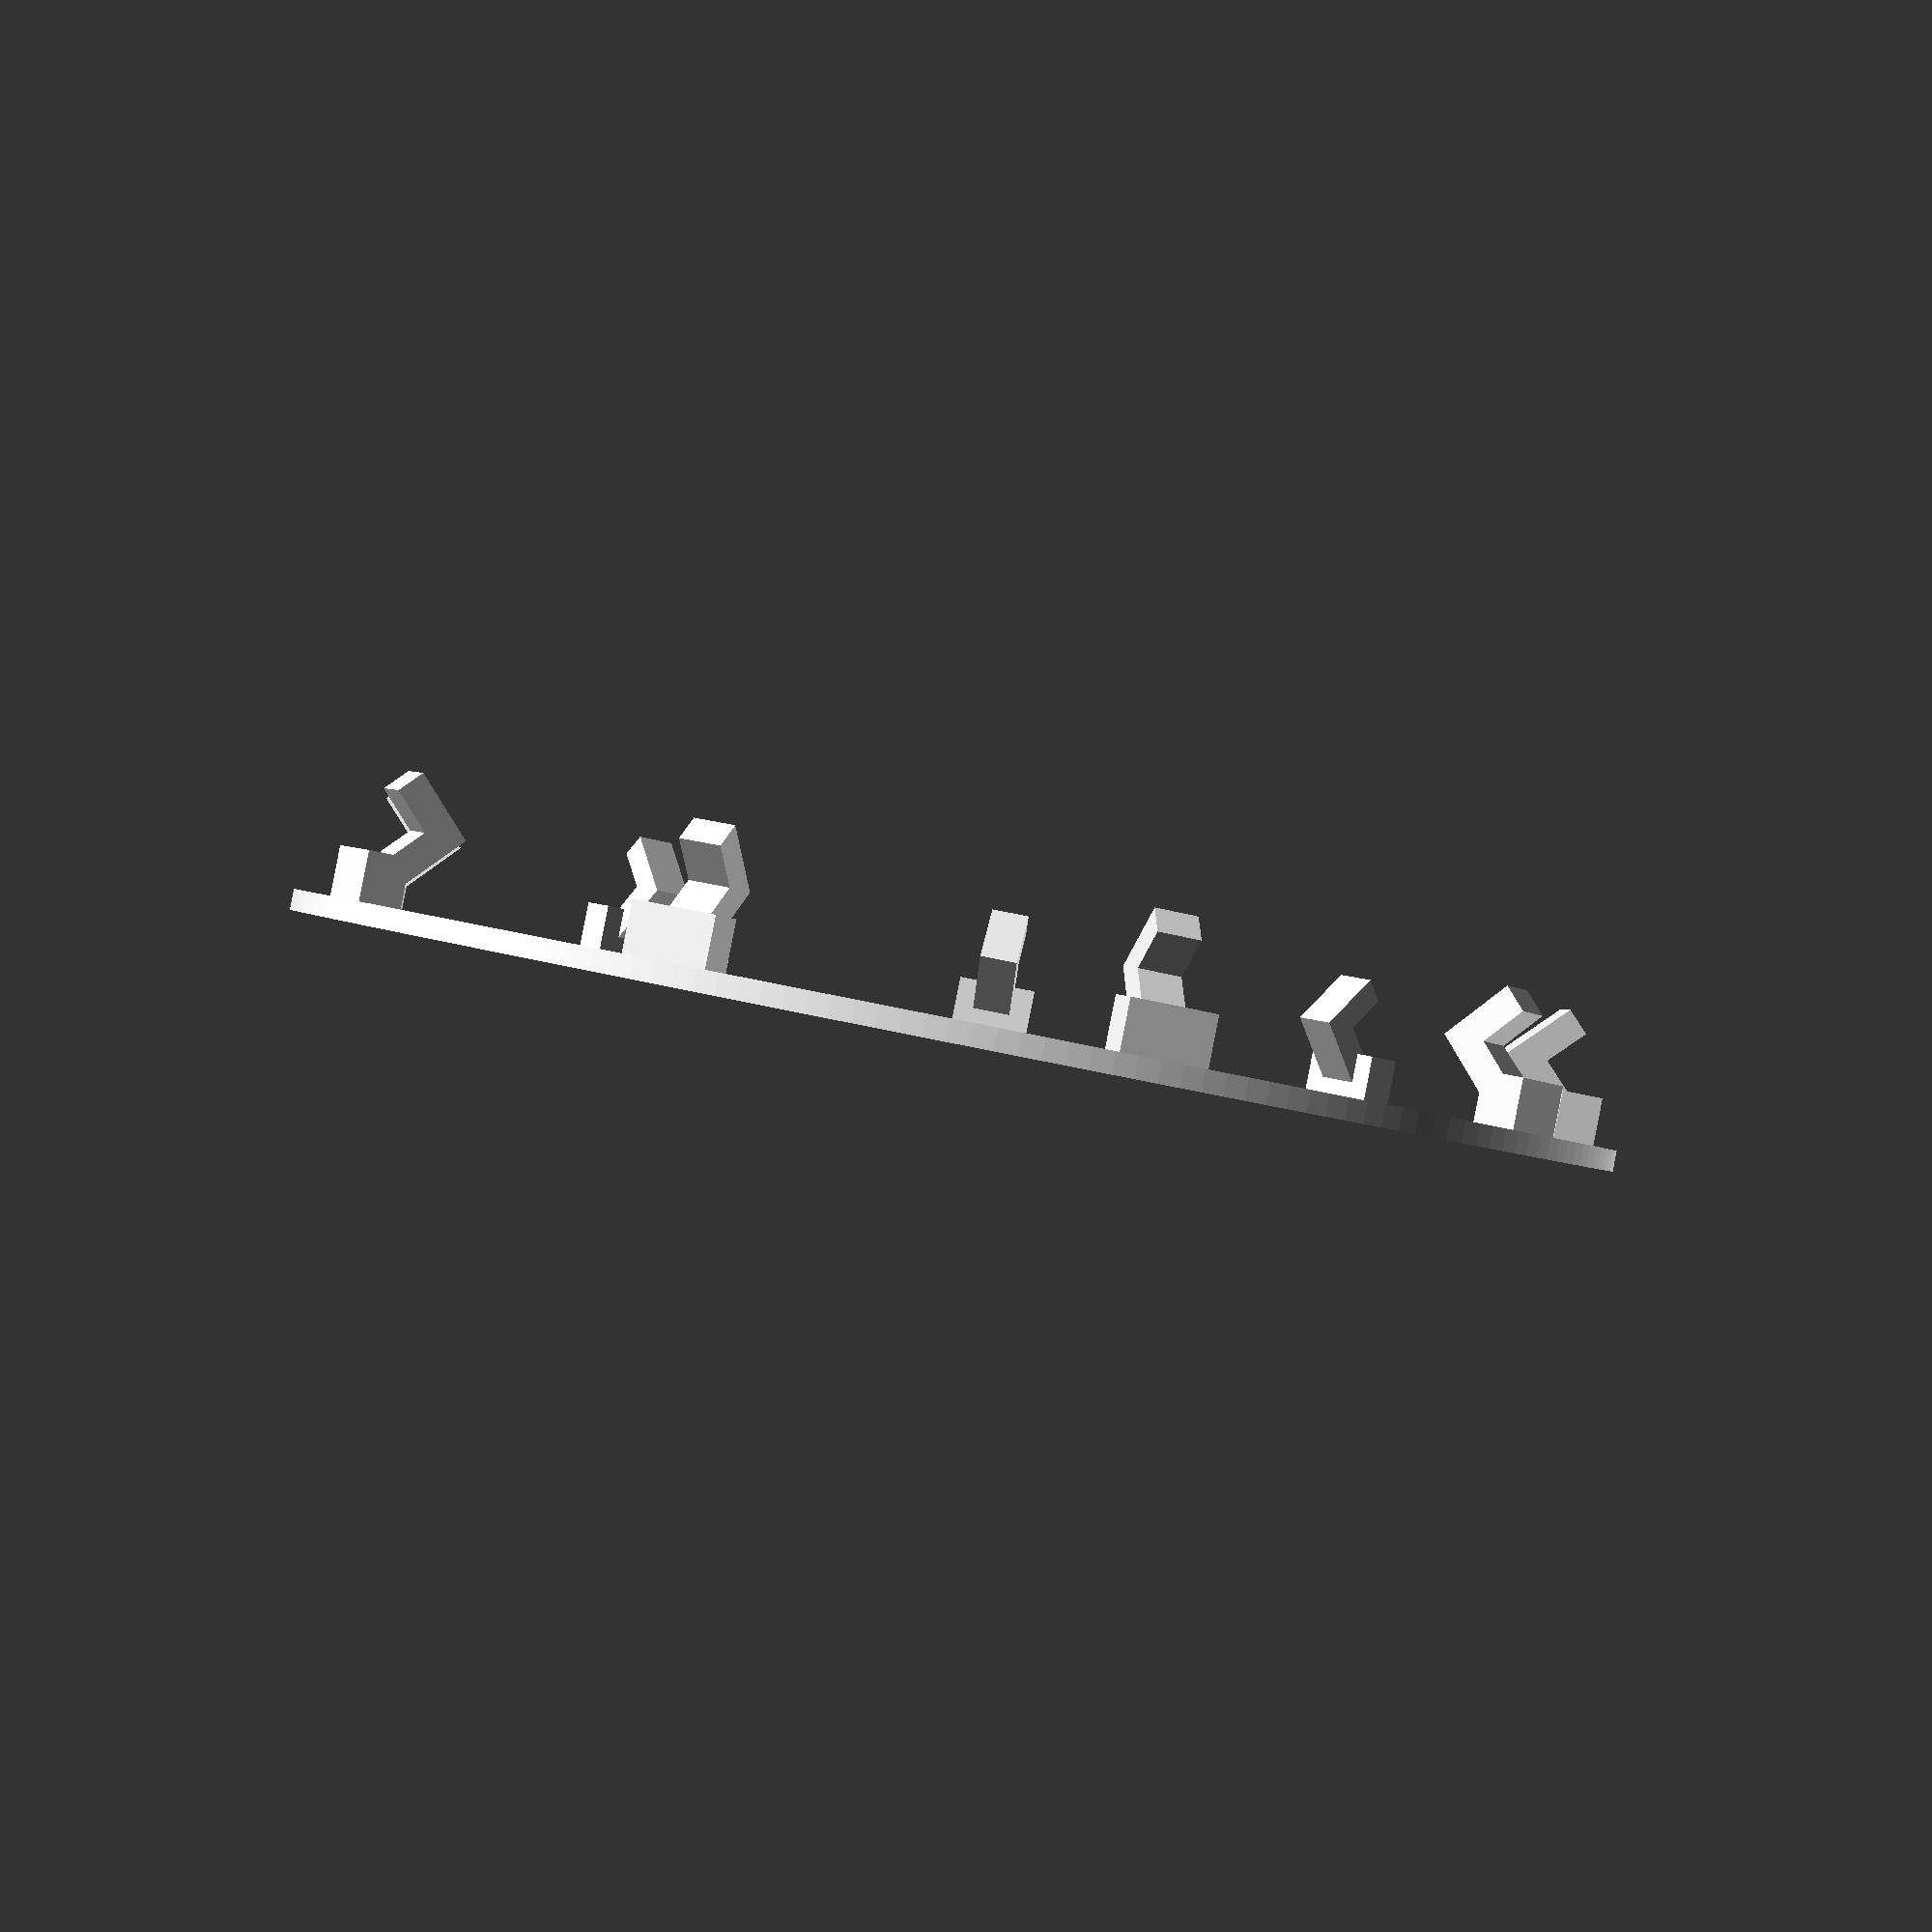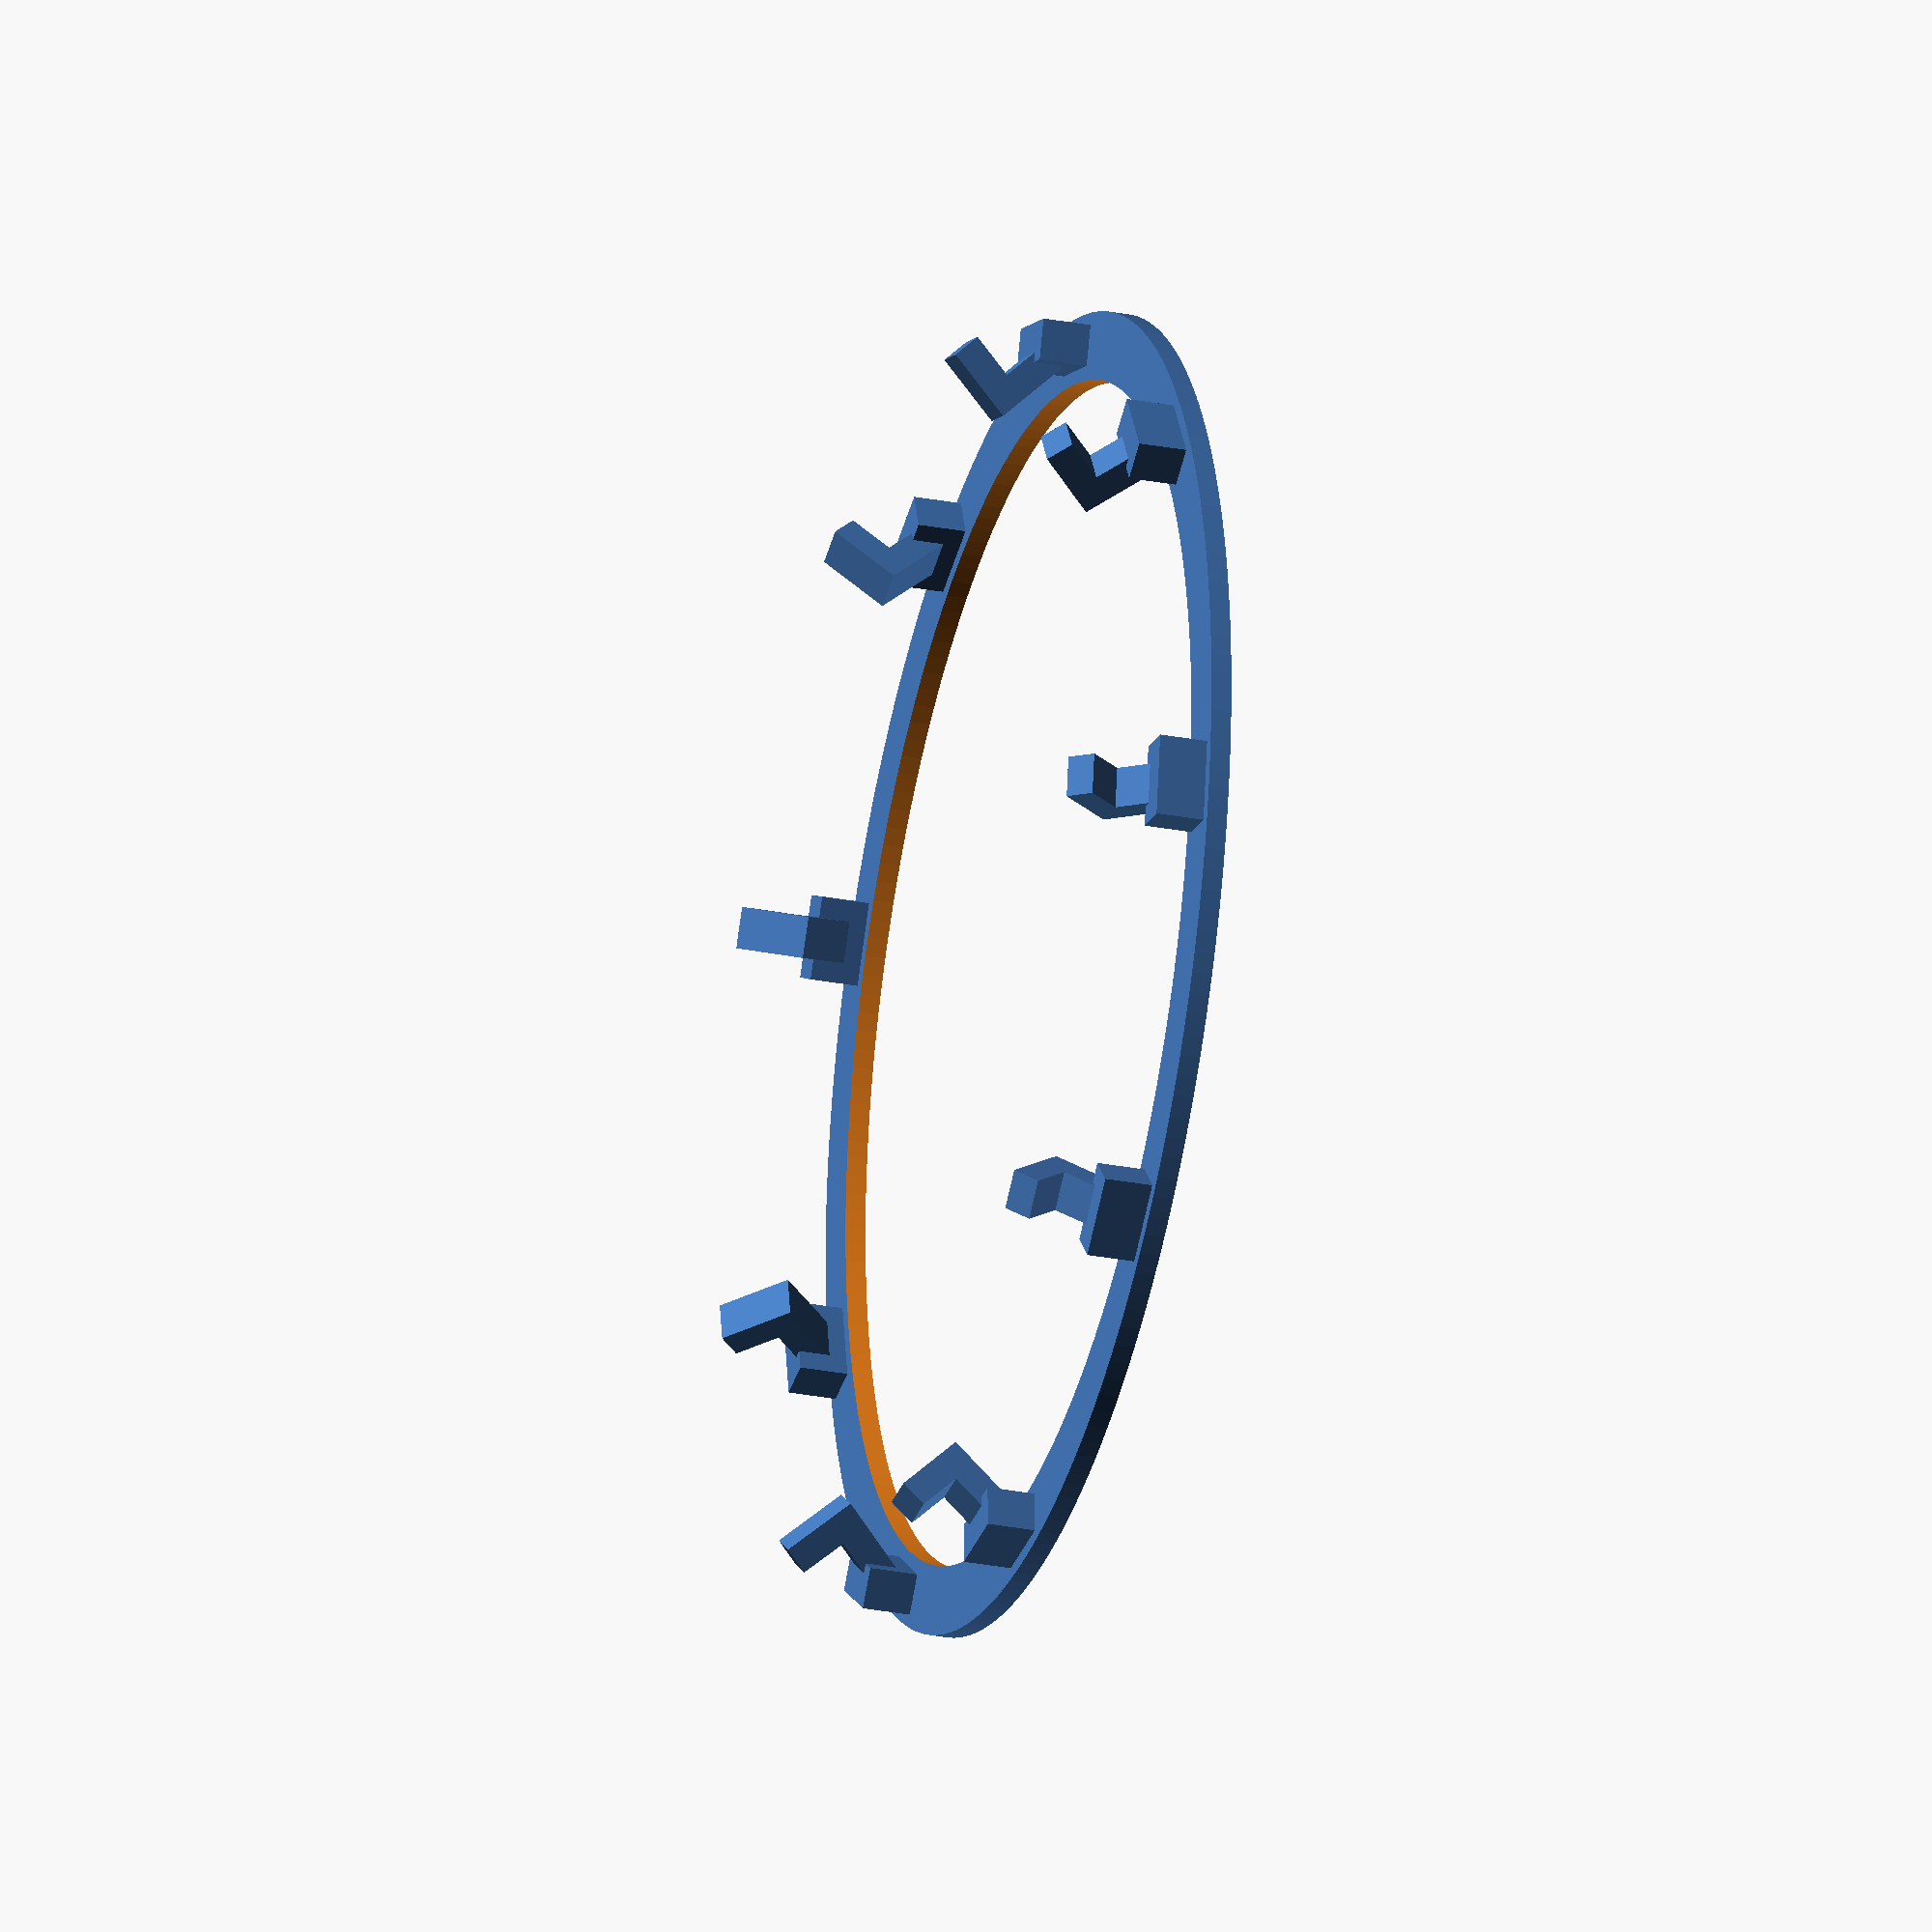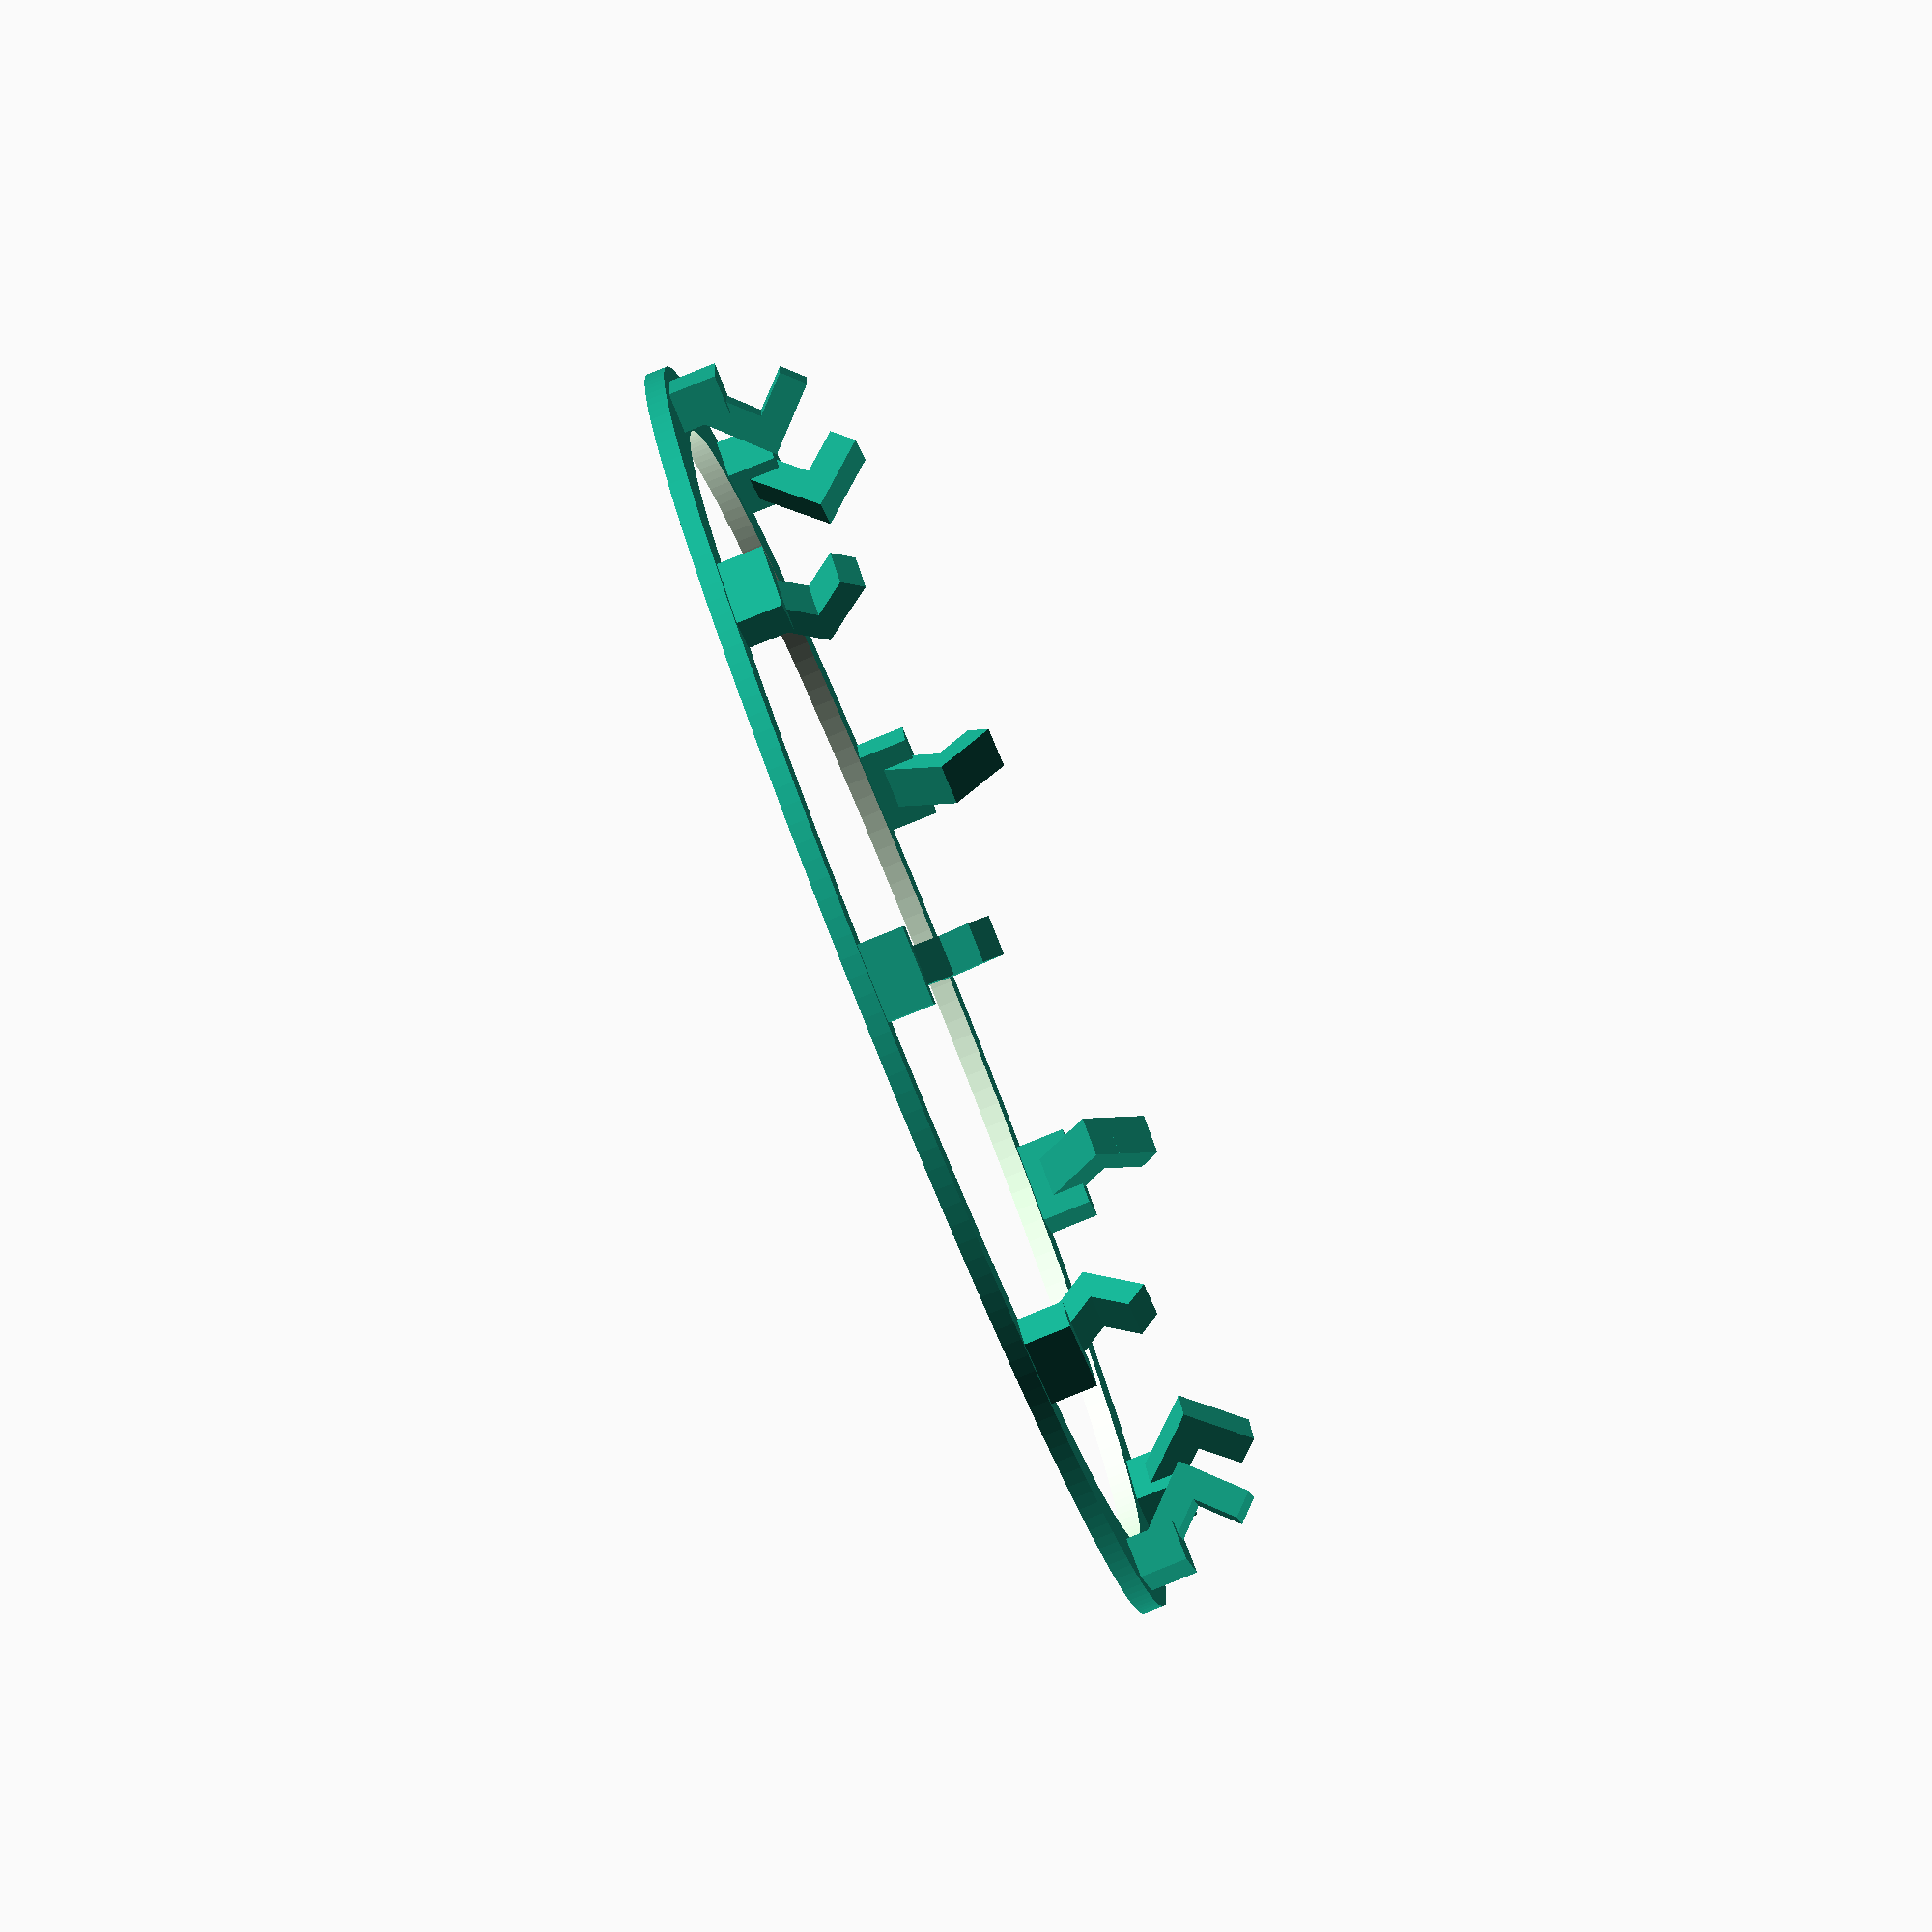
<openscad>
/* [Basic] */

// Which one would you like to see?
part = "retainer"; // [all:Everything, outer: Outer Race, inner:Inner Race, roller:One Roller, retainer: One Retainer, section:Cross section]

// Render quality
$fn=200; //[20:Fast viewing, 200:Quality printing]

// Outer radius
outerRadius = 25;  //[14:0.5:50]

// Inner radius
innerRadius = outerRadius-13.5;  //[3.5:0.5:45]

// Width
width = 15;  //[10:0.5:50]

// Tolerance (extra space between rollers and races)
tolerance = 0.15;  //[0.05:0.05:0.5]

// Number of rollers
numRollers = 9;  //[3:50]

/* [Advanced] */

// Thickness of walls (should be a multiple of your nozzle diameter)
wallThickness = 0.8;  //[0.1:0.1:5]

// Width of the angled part of the races
raceLipWidth = 2;

// Height of the small section below/above the race lip
raceLipChin = 1.5;

rollerHoleRadius = 2;

retainerBaseHeight = 0.6;  //[0.2:0.1:1]

outerRace = outerRadius - wallThickness;
innerRace = innerRadius + wallThickness;
rollerRadius = (outerRace - innerRace)/2 - tolerance;
rollerCentreDistance = innerRadius+wallThickness+tolerance+rollerRadius;
rollerHeight = width-2*(1+tolerance/0.707); 
rollerVerticalOffset= 1+tolerance/0.707;

//echo (rollerRadius);

module outerHalf(){
    difference(){
        cylinder(width/2, outerRadius, outerRadius);
             
        translate([0,0,raceLipWidth+raceLipChin - 0.02])
        cylinder(width, outerRace, outerRace);
        
        //race lip
        translate([0,0,raceLipChin - 0.01 - 0.5])
        cylinder(raceLipWidth+0.5, outerRace-raceLipWidth, outerRace);
        
        translate([0,0,-0.02])
        cylinder(raceLipChin+0.02, outerRace-raceLipWidth, outerRace-raceLipWidth);
        
        //chamfer
        translate([0,0,-0.02])
        difference(){
            cylinder(2, outerRadius+1, outerRadius+1);
            cylinder(2, outerRadius-1, outerRadius+1);
            
        }
    }
}

module outer(){
    difference(){
        union(){
            outerHalf();
            translate([0,0,width])
            mirror([0,0,1])
            outerHalf();
        }
        translate([rollerCentreDistance,0,width/2])
        cylinder(width, rollerRadius, rollerRadius);
    }
}

module innerHalf(){
    difference(){
        union(){
            translate([0,0,raceLipChin+raceLipWidth])
            cylinder(width/2 + 1, innerRace, innerRace);
            
            translate([0,0,raceLipChin-0.01 - 0.5])
            cylinder(raceLipWidth + 0.01 + 0.5, innerRace+raceLipWidth, innerRace);
            
            translate([0,0,-0.01])
            cylinder(raceLipChin +0.01 - 0.5, innerRace+raceLipWidth, innerRace+raceLipWidth);
        }
        
        //centre hole
        translate([0,0,-1])
        cylinder(width+2, innerRadius, innerRadius);
        
        //chamfer
        translate([0,0,-0.02])
        cylinder(2, innerRadius+1, innerRadius-1);
    }
}

module inner(){
    difference(){
        union(){
            innerHalf();
            translate([0,0,width])
            mirror([0,0,1])
            innerHalf();
            }
        translate([rollerCentreDistance,0,width/2])
        cylinder(width, rollerRadius, rollerRadius);
    }
}

module rollerHalf(){
    rollerOuterChamferHeight = raceLipWidth+raceLipChin - rollerVerticalOffset+tolerance*1;
    difference(){
        union(){
            // center piece
            translate([0,0,rollerOuterChamferHeight])
            cylinder(width/2-wallThickness - rollerOuterChamferHeight, rollerRadius, rollerRadius);
            
            // outer chamfer
            cylinder(rollerOuterChamferHeight, rollerRadius-rollerOuterChamferHeight, rollerRadius);
        }
            // large inner hole
            translate([0,0,wallThickness+(rollerRadius-wallThickness) - rollerHoleRadius-0.01])
            cylinder(width, rollerRadius-wallThickness, rollerRadius-wallThickness);
            
            // inner chamfer
            translate([0,0,wallThickness])
            cylinder((rollerRadius-wallThickness) - rollerHoleRadius, rollerHoleRadius, rollerRadius-wallThickness);
        
        // through hole
        translate([0,0,-1])
        cylinder(width, rollerHoleRadius, rollerHoleRadius);
        
    }
}

module roller(){
    rollerHalf();
    
    translate([0,0, rollerHeight])
    mirror([0,0,1])
    rollerHalf();
}

module rollers(){
    for (angle=[0:360/numRollers:360])
        rotate([0,0,angle])
        translate([rollerCentreDistance,0,0])
        roller();
}

module pin(){
    translate([-0.707*(wallThickness+rollerHoleRadius),0,wallThickness+tolerance*2+0.707*wallThickness+rollerHoleRadius])
    rotate([0,45,0])
    translate([0.84,0,(wallThickness+rollerHoleRadius)/4])
    cube([1.2*.707, 1.2, (wallThickness+rollerHoleRadius)/2], center=true);
    
    translate([0,0,wallThickness+tolerance*2])
    rotate([0,-45,0])
    translate([0,0,(wallThickness+rollerHoleRadius)/2])
    cube([1.2*.707, 1.2, wallThickness+rollerHoleRadius], center=true);
    
    translate([0,0,(rollerVerticalOffset+wallThickness)/2])
    cube([1.2, rollerHoleRadius*2-1.6, rollerVerticalOffset+wallThickness], center=true);
}

module retainer(){
    difference(){
        cylinder(retainerBaseHeight,rollerCentreDistance+1,rollerCentreDistance+1);
        translate([0,0,-1])
        cylinder(4,rollerCentreDistance-1,rollerCentreDistance-1);
    }

    for (angle=[0:360/numRollers:360])
        rotate([0,0,angle])
        translate([rollerCentreDistance,0,0])
        pin();
}

module all(){
    translate([0,0,0.01])
    retainer();
    
    translate([0,0,width])
    mirror([0,0,1])
    retainer();

    translate([0,0,rollerVerticalOffset])
    rollers();

    inner();
    outer();
}

module section(){
    difference(){
        all();
        translate([0,-50,-1])
        cube([50,50,50]);
    }
}

module printPart(){
    if (part == "all") {
		all();
	} else if (part == "outer") {
		outer();
	}else if (part == "inner") {
		inner();
    }else if (part == "roller") {
		roller();
    }else if (part == "retainer") {
		retainer();
    }else if (part == "section") {
		section();
	}  
}

printPart();

//retainer();

//rollerHalf();
//roller();
//translate([0,0,rollerVerticalOffset])
//rollers();

//inner();
//outer();

//all();
//section();



</openscad>
<views>
elev=270.7 azim=133.4 roll=191.2 proj=p view=wireframe
elev=207.0 azim=108.7 roll=106.8 proj=o view=solid
elev=81.0 azim=20.0 roll=292.1 proj=o view=solid
</views>
